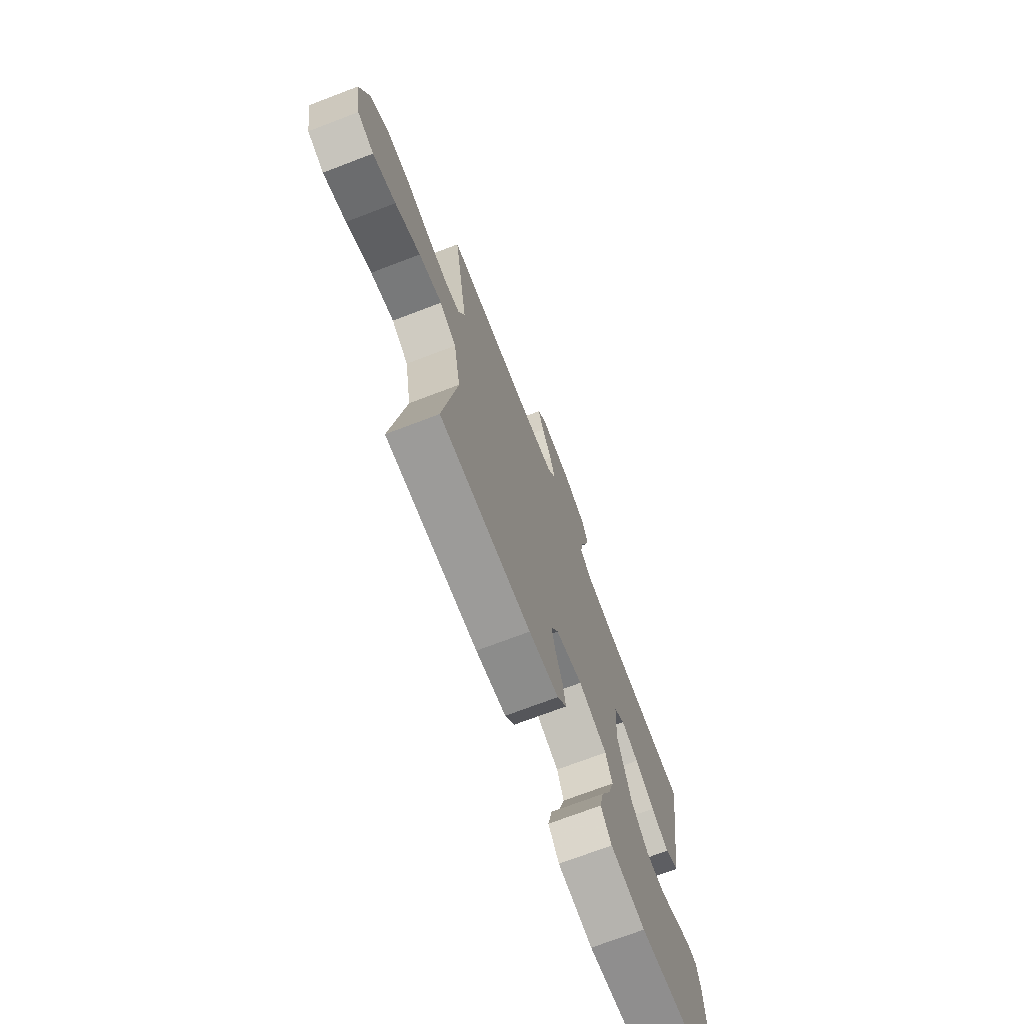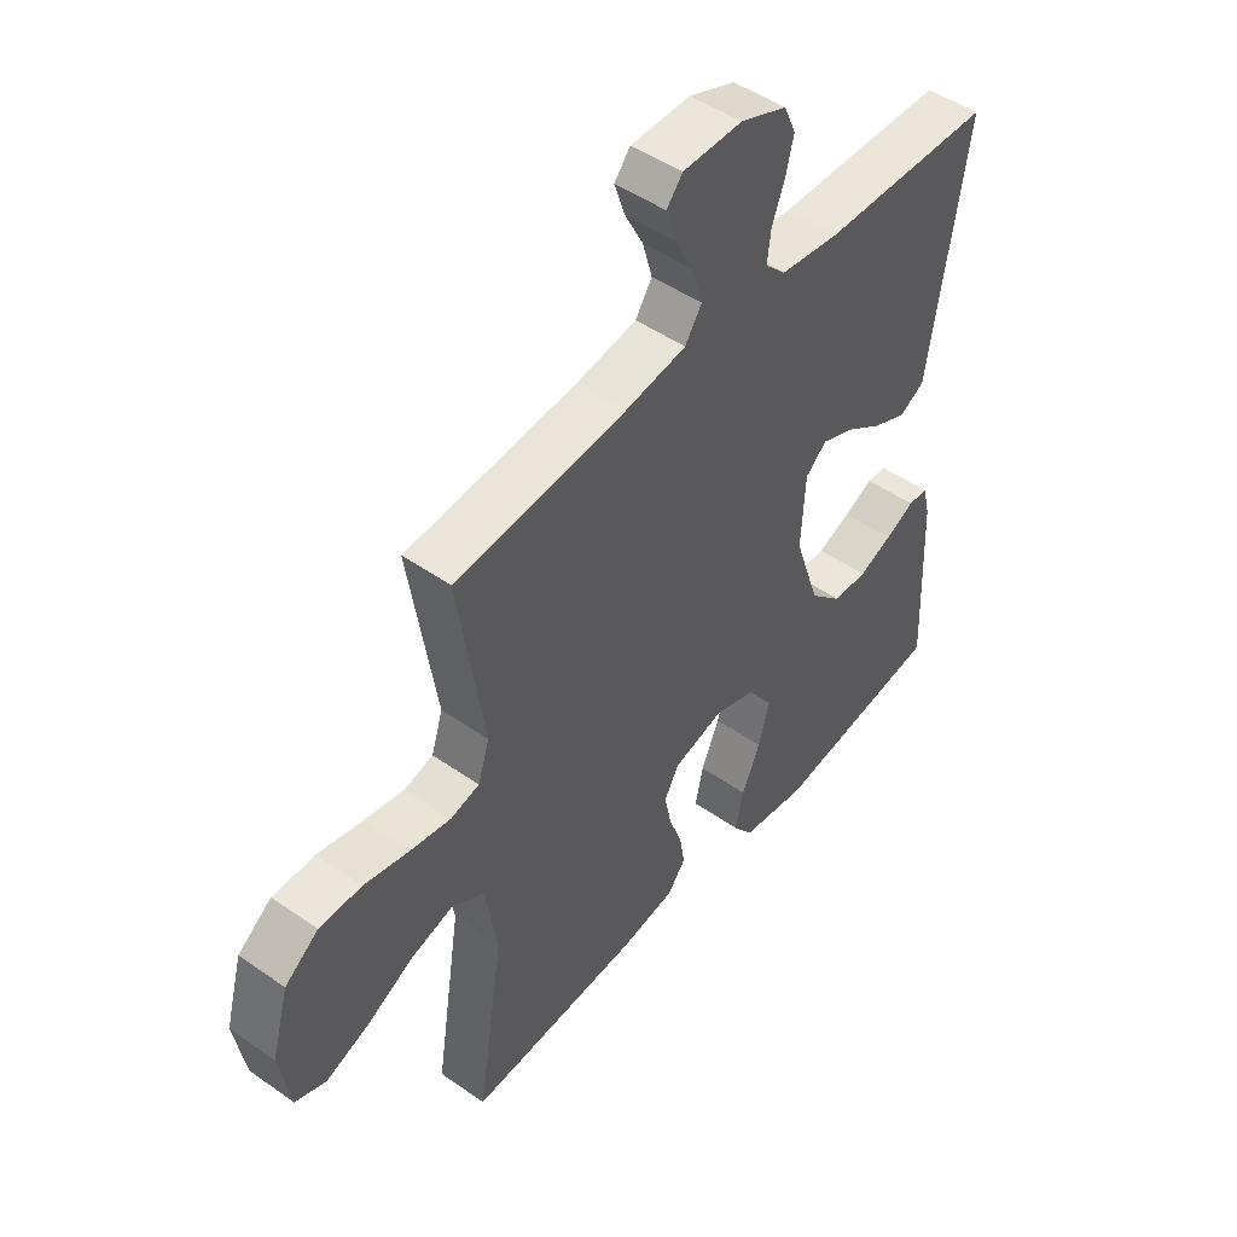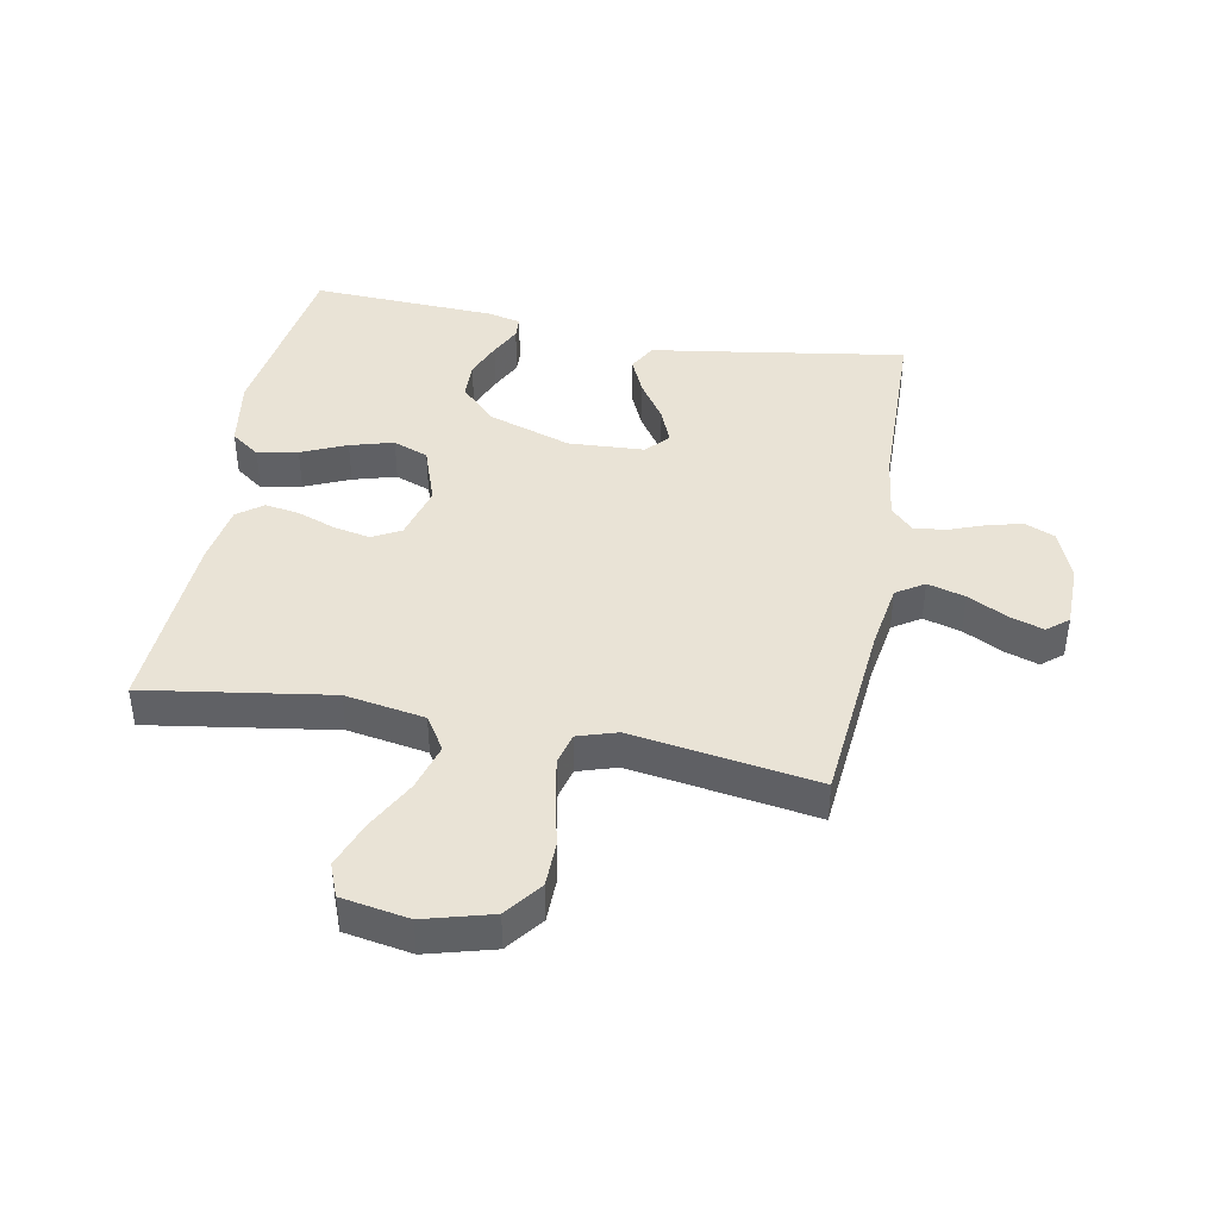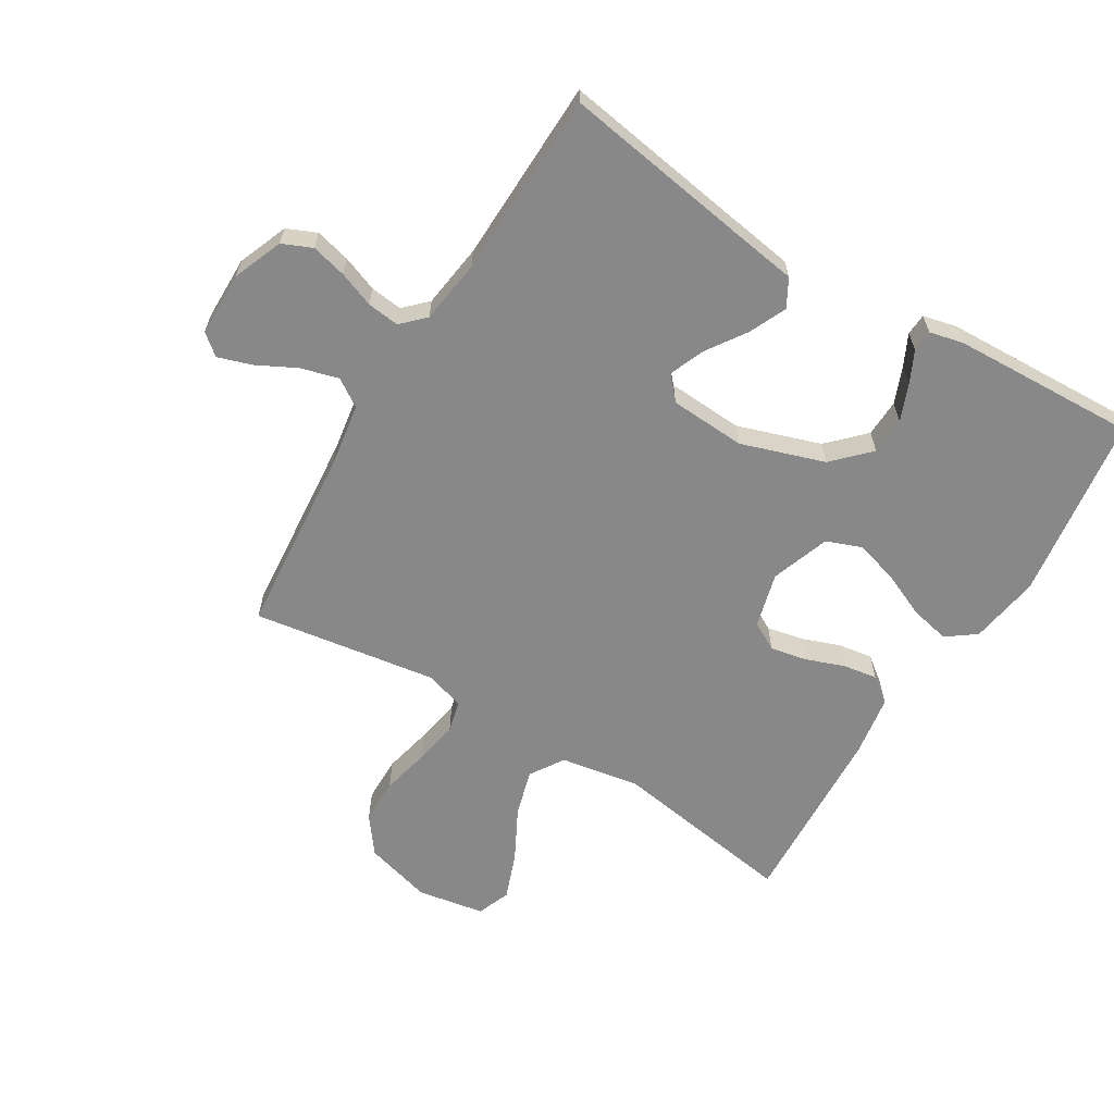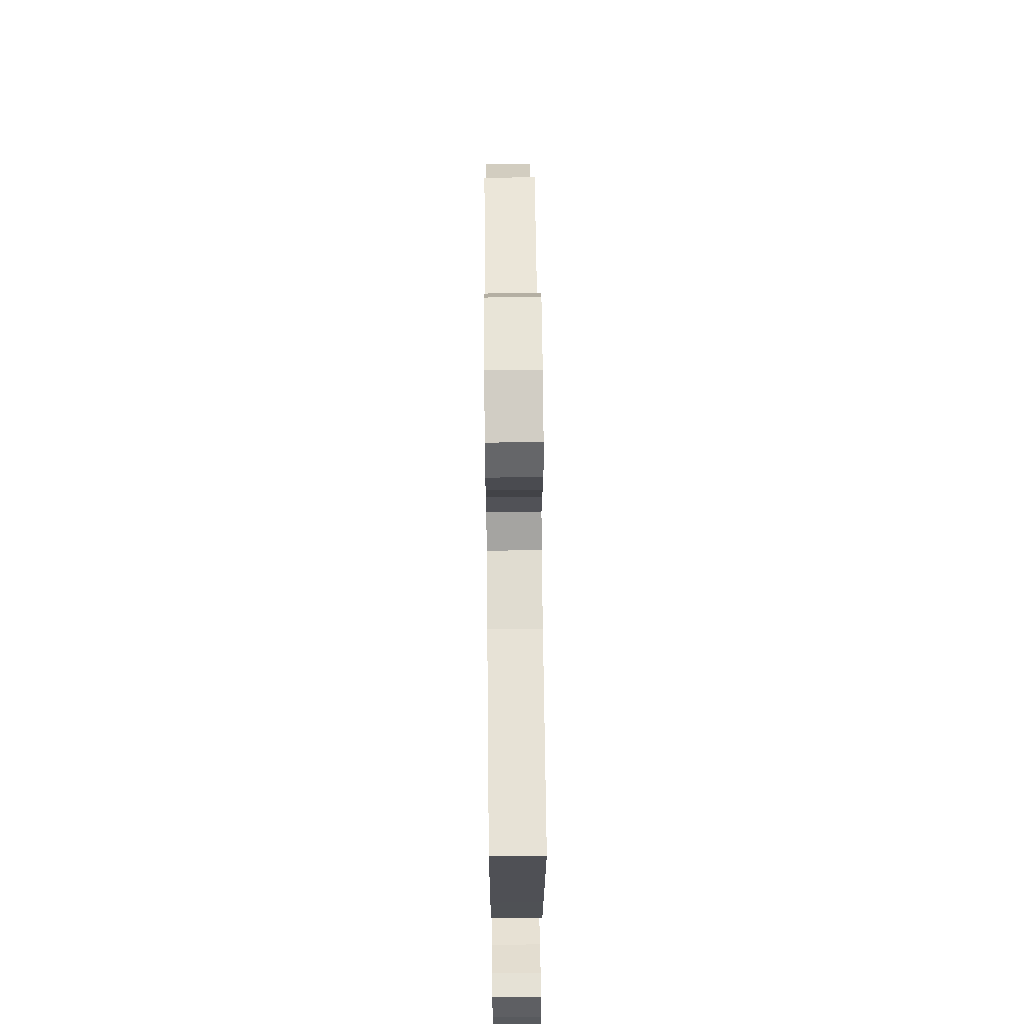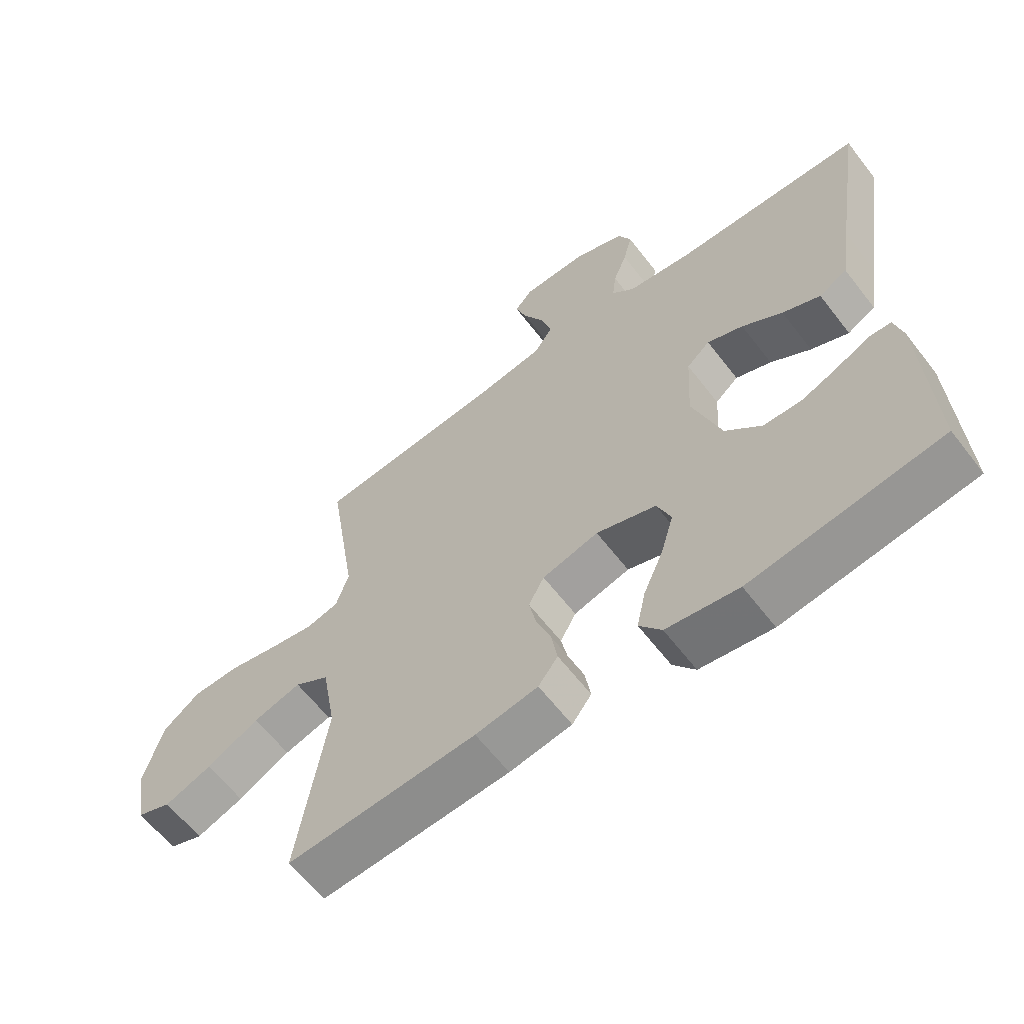
<metadata>
{"format":"obj","ext":"obj","renderer":"f3d","projection":"perspective","resolution":1024,"background":"white","views":[{"elev":-72.4,"azim":-69.1,"up":"+Z"},{"elev":48.3,"azim":-51.9,"up":"+Z"},{"elev":42.2,"azim":-79.3,"up":"+Y"},{"elev":-62.9,"azim":58.6,"up":"+Y"},{"elev":61.8,"azim":89.4,"up":"+Z"},{"elev":-62.4,"azim":37.6,"up":"+Z"}]}
</metadata>
<code>
v -0.5 0.07 0.5
v -0.2 0.07 0.527
v -0.093 0.07 0.544
v -0.064 0.07 0.589
v -0.081 0.07 0.65
v -0.114 0.07 0.714
v -0.132 0.07 0.769
v -0.104 0.07 0.803
v 0 0.07 0.804
v 0.081 0.07 0.772
v 0.102 0.07 0.724
v 0.088 0.07 0.667
v 0.066 0.07 0.609
v 0.06 0.07 0.557
v 0.096 0.07 0.521
v 0.2 0.07 0.507
v 0.5 0.07 0.5
v 0.453 0.07 0.2
v 0.436 0.07 0.088
v 0.391 0.07 0.063
v 0.331 0.07 0.09
v 0.267 0.07 0.133
v 0.21 0.07 0.156
v 0.173 0.07 0.123
v 0.166 0.07 0
v 0.211 0.07 -0.135
v 0.268 0.07 -0.191
v 0.329 0.07 -0.193
v 0.388 0.07 -0.169
v 0.439 0.07 -0.144
v 0.474 0.07 -0.146
v 0.487 0.07 -0.2
v 0.5 0.07 -0.5
v 0.2 0.07 -0.543
v 0.086 0.07 -0.525
v 0.051 0.07 -0.478
v 0.065 0.07 -0.413
v 0.097 0.07 -0.34
v 0.117 0.07 -0.27
v 0.095 0.07 -0.213
v 0 0.07 -0.18
v -0.089 0.07 -0.204
v -0.114 0.07 -0.25
v -0.102 0.07 -0.309
v -0.079 0.07 -0.371
v -0.07 0.07 -0.427
v -0.101 0.07 -0.468
v -0.2 0.07 -0.484
v -0.5 0.07 -0.5
v -0.454 0.07 -0.2
v -0.476 0.07 -0.071
v -0.531 0.07 -0.036
v -0.607 0.07 -0.058
v -0.69 0.07 -0.102
v -0.765 0.07 -0.13
v -0.819 0.07 -0.109
v -0.838 0.07 0
v -0.808 0.07 0.109
v -0.749 0.07 0.154
v -0.675 0.07 0.155
v -0.596 0.07 0.137
v -0.525 0.07 0.124
v -0.474 0.07 0.137
v -0.454 0.07 0.2
v -0.5 0 0.5
v -0.2 0 0.527
v -0.093 0 0.544
v -0.064 0 0.589
v -0.081 0 0.65
v -0.114 0 0.714
v -0.132 0 0.769
v -0.104 0 0.803
v 0 0 0.804
v 0.081 0 0.772
v 0.102 0 0.724
v 0.088 0 0.667
v 0.066 0 0.609
v 0.06 0 0.557
v 0.096 0 0.521
v 0.2 0 0.507
v 0.5 0 0.5
v 0.453 0 0.2
v 0.436 0 0.088
v 0.391 0 0.063
v 0.331 0 0.09
v 0.267 0 0.133
v 0.21 0 0.156
v 0.173 0 0.123
v 0.166 0 0
v 0.211 0 -0.135
v 0.268 0 -0.191
v 0.329 0 -0.193
v 0.388 0 -0.169
v 0.439 0 -0.144
v 0.474 0 -0.146
v 0.487 0 -0.2
v 0.5 0 -0.5
v 0.2 0 -0.543
v 0.086 0 -0.525
v 0.051 0 -0.478
v 0.065 0 -0.413
v 0.097 0 -0.34
v 0.117 0 -0.27
v 0.095 0 -0.213
v 0 0 -0.18
v -0.089 0 -0.204
v -0.114 0 -0.25
v -0.102 0 -0.309
v -0.079 0 -0.371
v -0.07 0 -0.427
v -0.101 0 -0.468
v -0.2 0 -0.484
v -0.5 0 -0.5
v -0.454 0 -0.2
v -0.476 0 -0.071
v -0.531 0 -0.036
v -0.607 0 -0.058
v -0.69 0 -0.102
v -0.765 0 -0.13
v -0.819 0 -0.109
v -0.838 0 0
v -0.808 0 0.109
v -0.749 0 0.154
v -0.675 0 0.155
v -0.596 0 0.137
v -0.525 0 0.124
v -0.474 0 0.137
v -0.454 0 0.2
f 58 59 60 61
f 58 61 62
f 57 58 62
f 56 57 62 63
f 53 54 55 56
f 52 53 56 63
f 47 48 49 50
f 47 50 51
f 44 45 46 47
f 43 44 47 51
f 42 43 51 52
f 35 36 37 38
f 35 38 39
f 34 35 39
f 33 34 39
f 32 33 39 40
f 29 30 31 32
f 28 29 32
f 27 28 32 40
f 19 20 21 22
f 18 19 22 23
f 16 17 18 23
f 15 16 23 24
f 10 11 12 13
f 10 13 14
f 9 10 14
f 8 9 14
f 5 6 7 8
f 4 5 8 14
f 3 4 14 15
f 64 1 2
f 63 64 2 3
f 41 42 52 63
f 26 27 40 41
f 25 26 41 63
f 24 25 63
f 3 15 24 63
f 125 124 123 122
f 126 125 122
f 126 122 121
f 127 126 121 120
f 120 119 118 117
f 127 120 117 116
f 114 113 112 111
f 115 114 111
f 111 110 109 108
f 115 111 108 107
f 116 115 107 106
f 102 101 100 99
f 103 102 99
f 103 99 98
f 103 98 97
f 104 103 97 96
f 96 95 94 93
f 96 93 92
f 104 96 92 91
f 86 85 84 83
f 87 86 83 82
f 87 82 81 80
f 88 87 80 79
f 77 76 75 74
f 78 77 74
f 78 74 73
f 78 73 72
f 72 71 70 69
f 78 72 69 68
f 79 78 68 67
f 66 65 128
f 67 66 128 127
f 127 116 106 105
f 105 104 91 90
f 127 105 90 89
f 127 89 88
f 127 88 79 67
f 1 65 66 2
f 2 66 67 3
f 3 67 68 4
f 4 68 69 5
f 5 69 70 6
f 6 70 71 7
f 7 71 72 8
f 8 72 73 9
f 9 73 74 10
f 10 74 75 11
f 11 75 76 12
f 12 76 77 13
f 13 77 78 14
f 14 78 79 15
f 15 79 80 16
f 16 80 81 17
f 17 81 82 18
f 18 82 83 19
f 19 83 84 20
f 20 84 85 21
f 21 85 86 22
f 22 86 87 23
f 23 87 88 24
f 24 88 89 25
f 25 89 90 26
f 26 90 91 27
f 27 91 92 28
f 28 92 93 29
f 29 93 94 30
f 30 94 95 31
f 31 95 96 32
f 32 96 97 33
f 33 97 98 34
f 34 98 99 35
f 35 99 100 36
f 36 100 101 37
f 37 101 102 38
f 38 102 103 39
f 39 103 104 40
f 40 104 105 41
f 41 105 106 42
f 42 106 107 43
f 43 107 108 44
f 44 108 109 45
f 45 109 110 46
f 46 110 111 47
f 47 111 112 48
f 48 112 113 49
f 49 113 114 50
f 50 114 115 51
f 51 115 116 52
f 52 116 117 53
f 53 117 118 54
f 54 118 119 55
f 55 119 120 56
f 56 120 121 57
f 57 121 122 58
f 58 122 123 59
f 59 123 124 60
f 60 124 125 61
f 61 125 126 62
f 62 126 127 63
f 63 127 128 64
f 64 128 65 1

</code>
